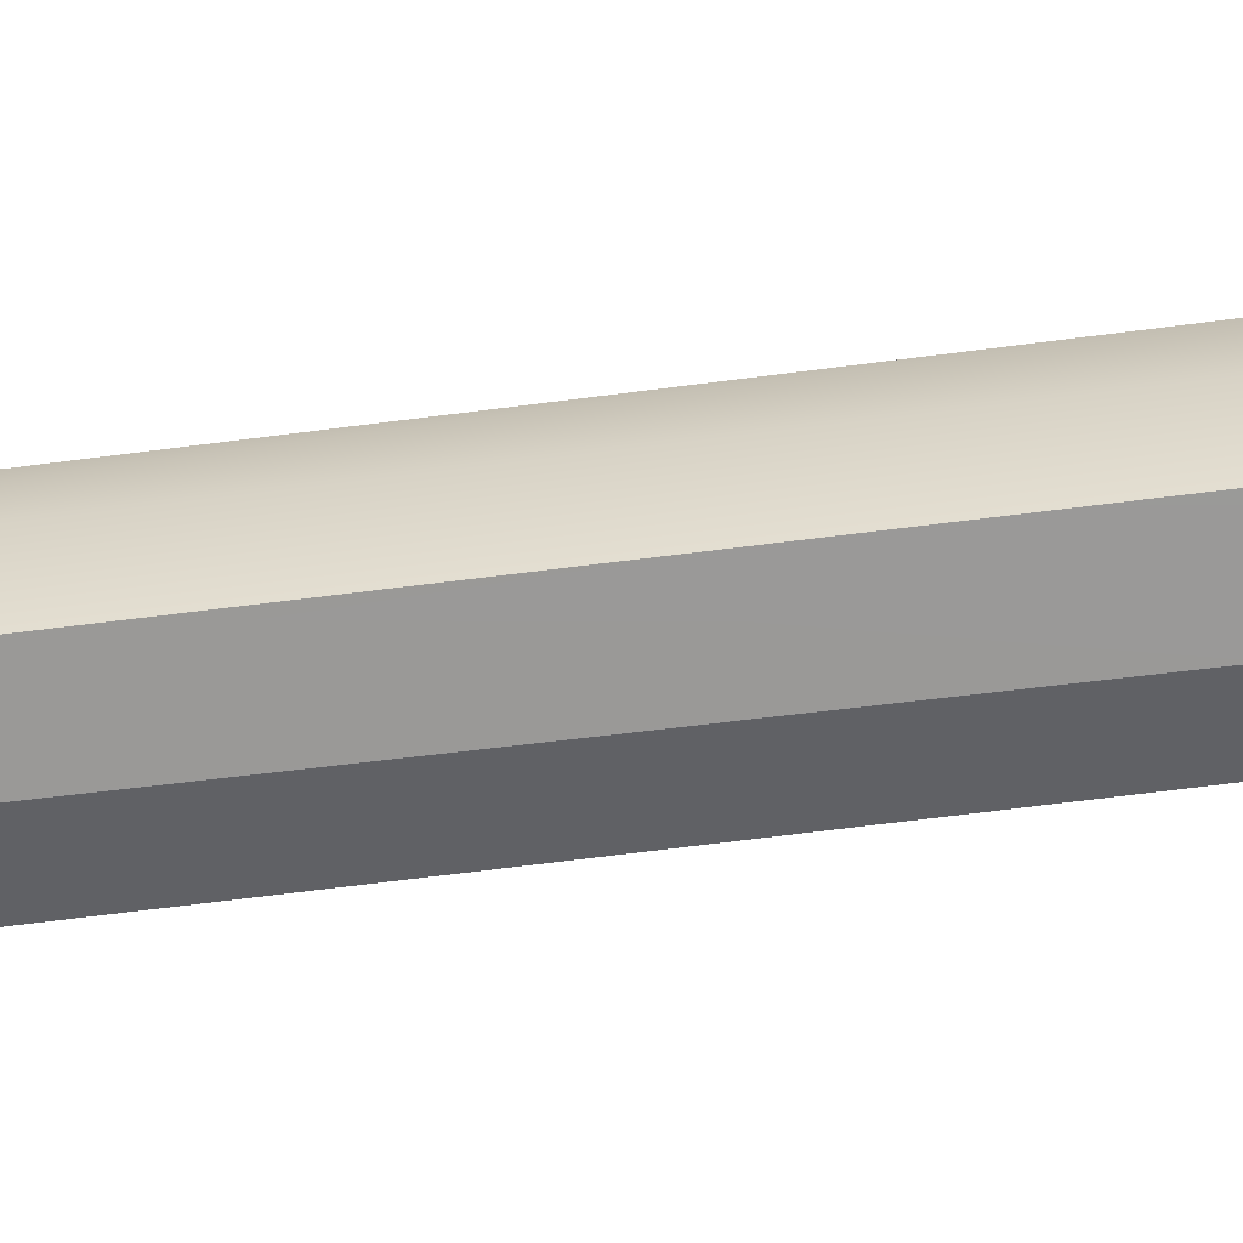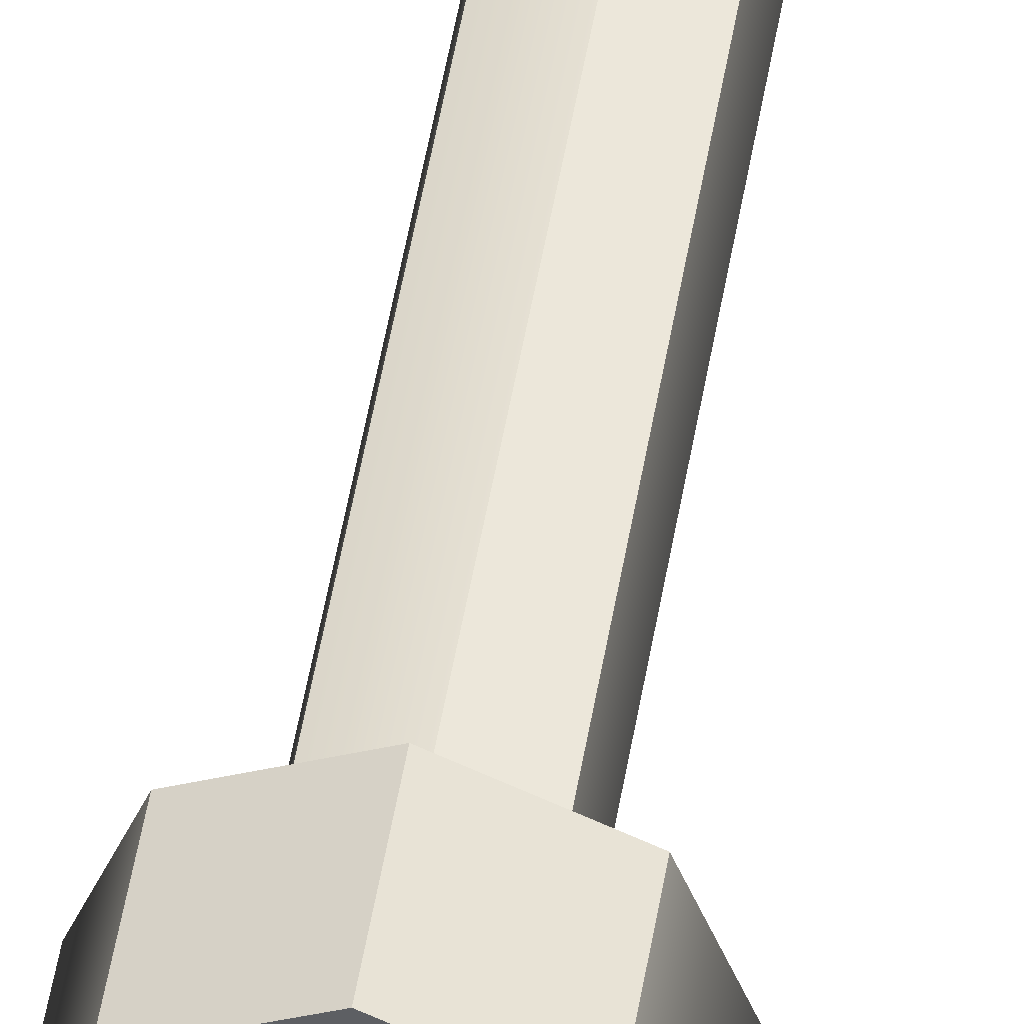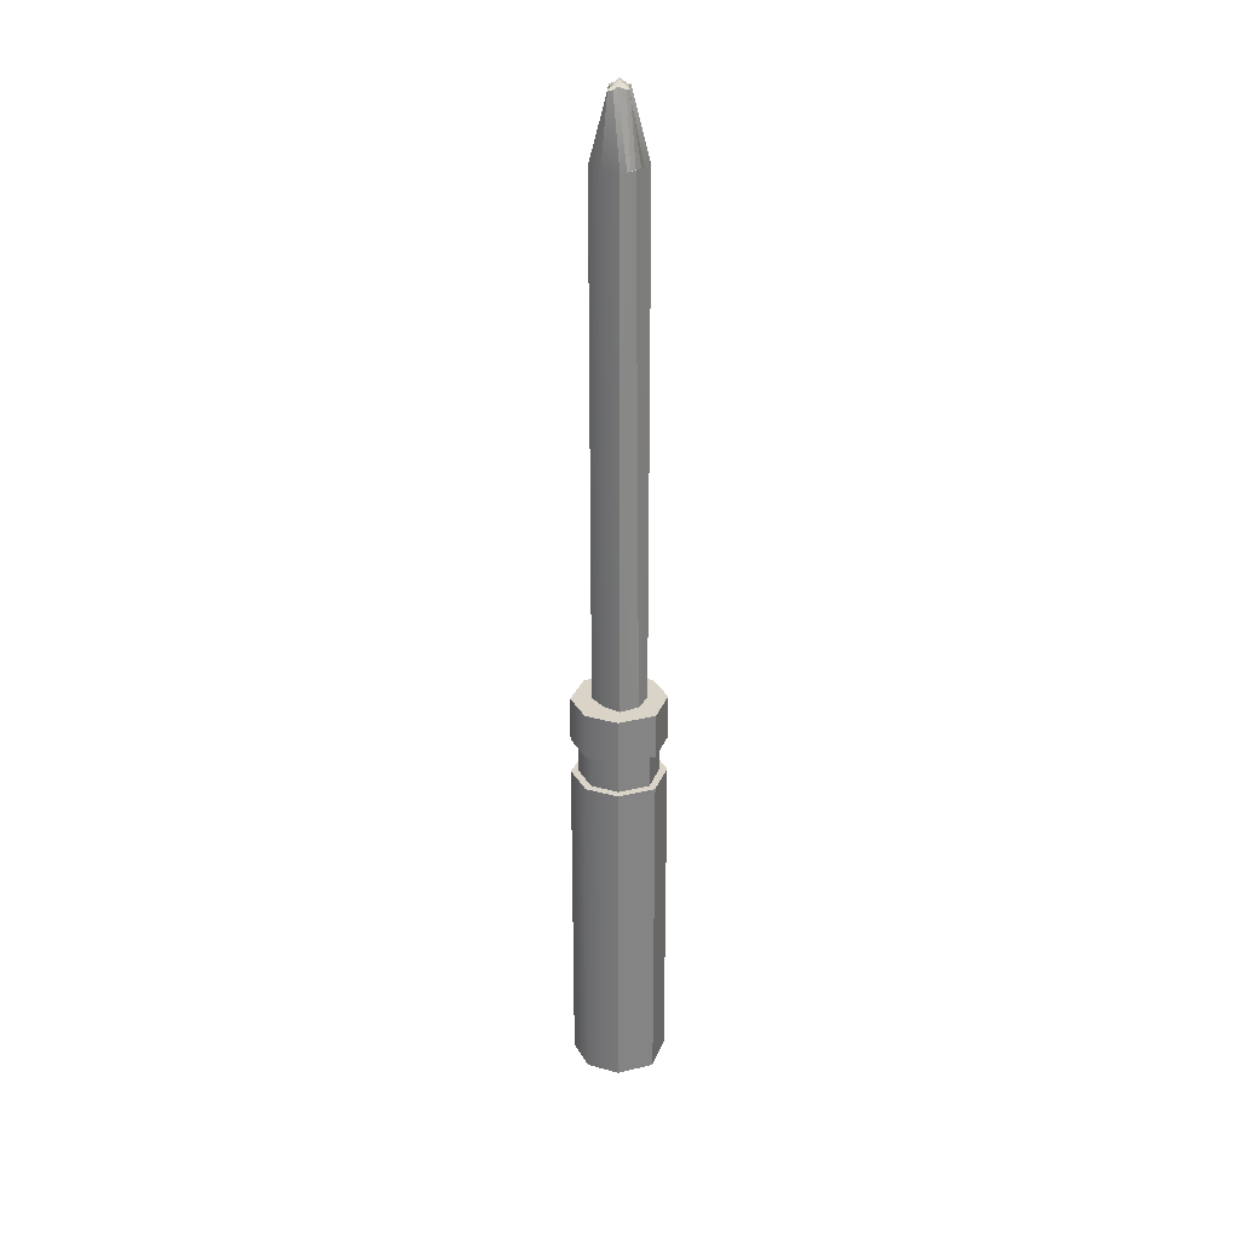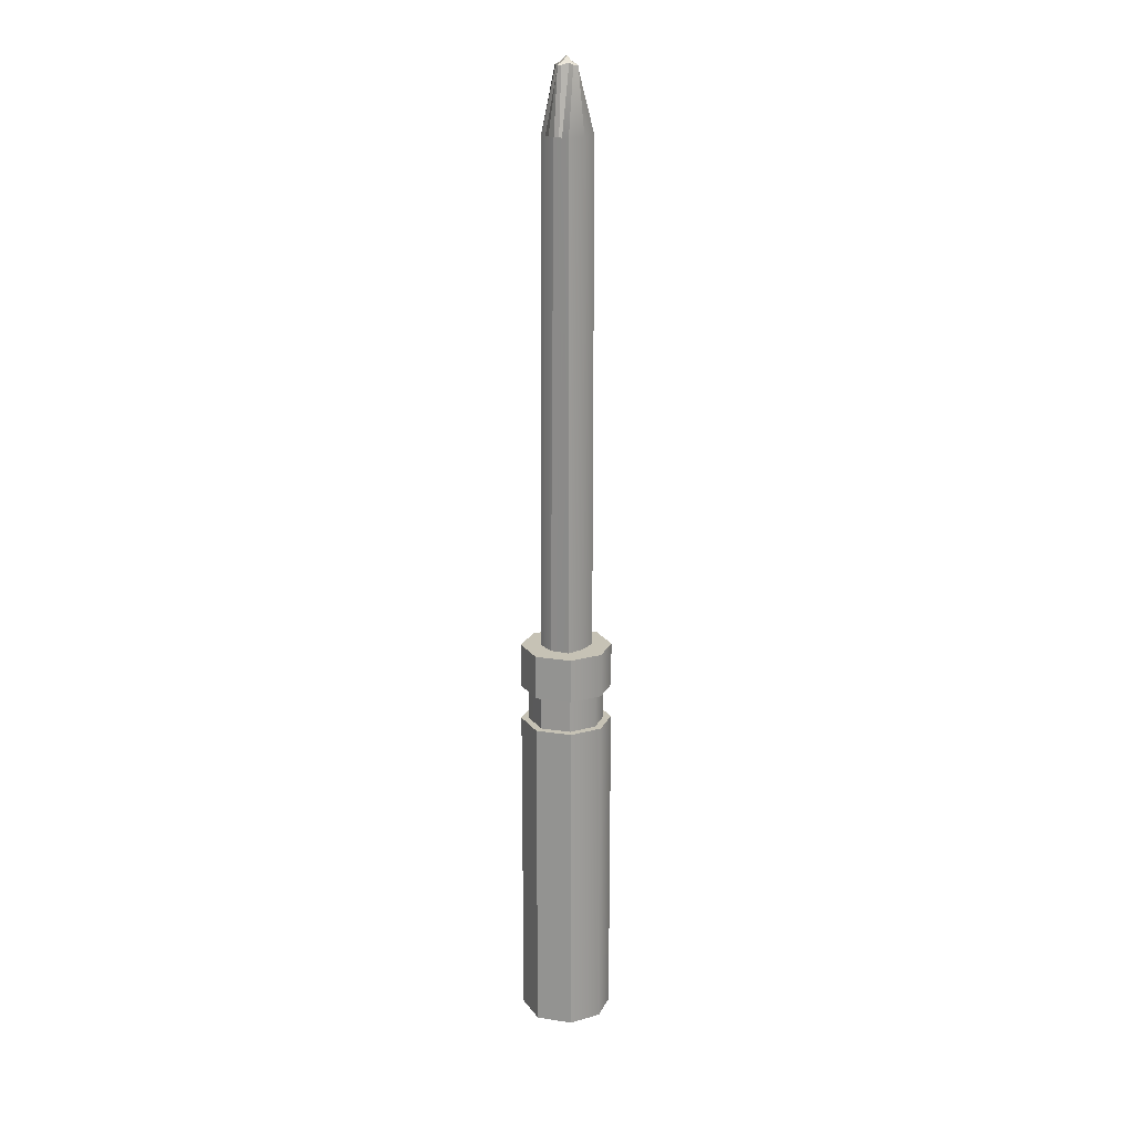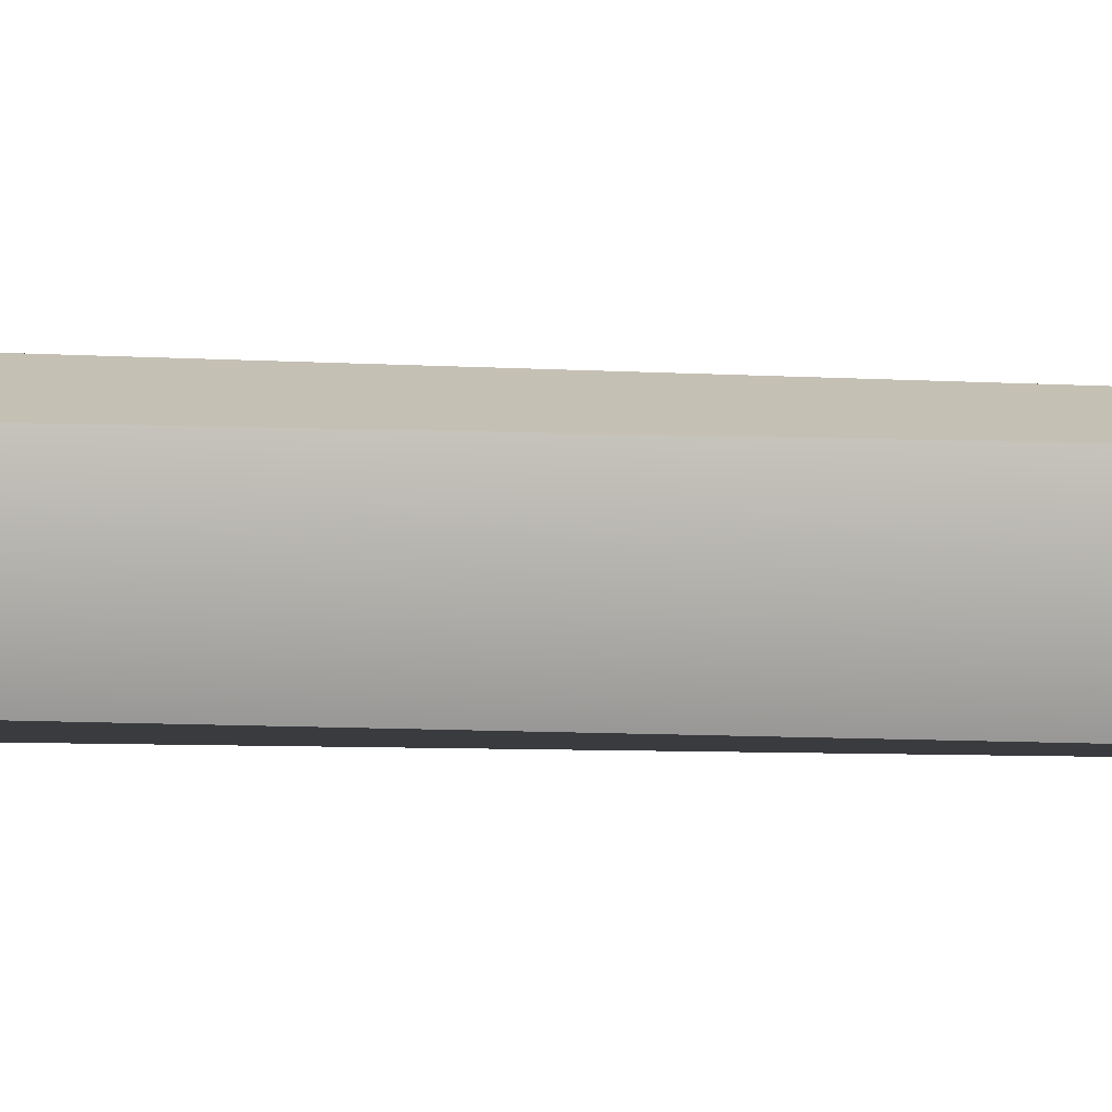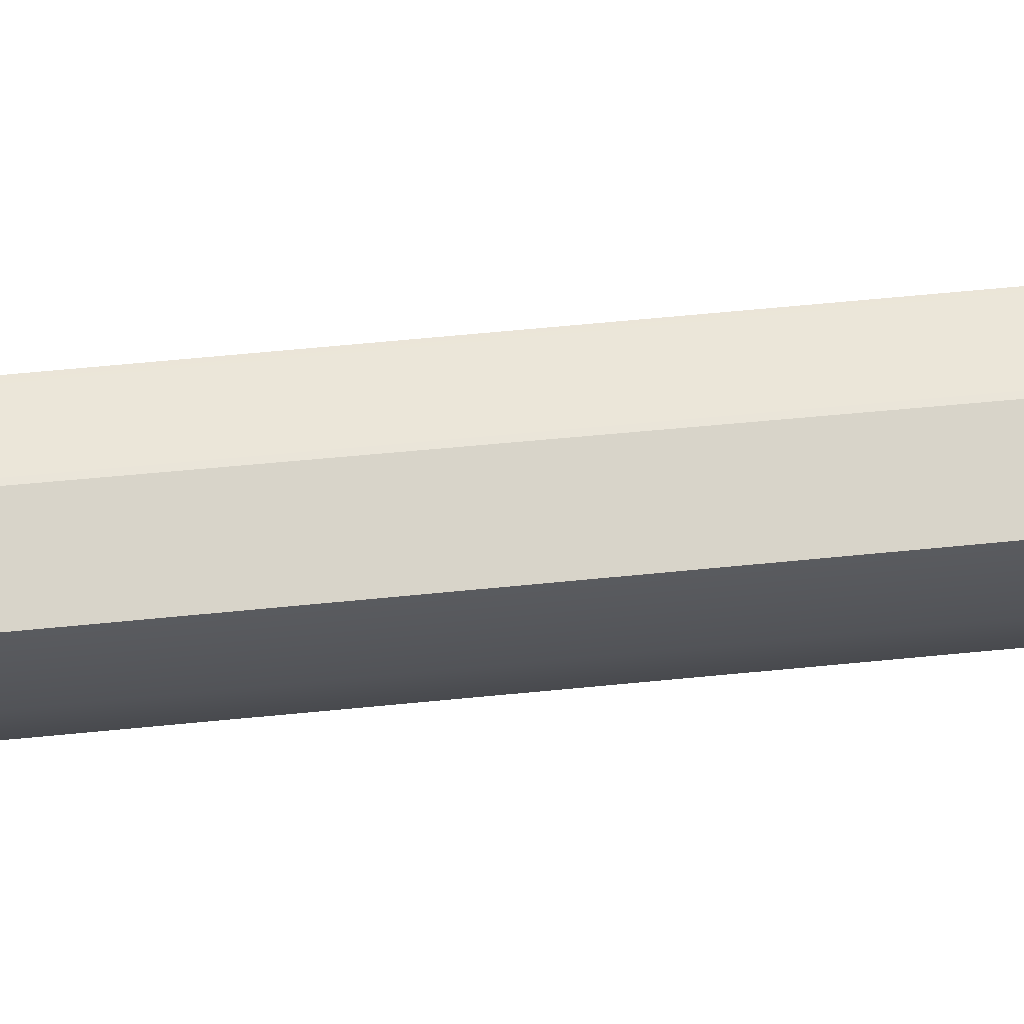
<metadata>
{"format":"obj","ext":"obj","renderer":"f3d","projection":"perspective","resolution":1024,"background":"white","views":[{"elev":-59.3,"azim":-82.2,"up":"+Z"},{"elev":47.7,"azim":9.0,"up":"+Z"},{"elev":28.6,"azim":134.3,"up":"+Y"},{"elev":18.9,"azim":40.8,"up":"+Y"},{"elev":9.7,"azim":96.7,"up":"+Z"},{"elev":66.7,"azim":84.4,"up":"+Z"}]}
</metadata>
<code>
g default
v 0.5457 3.215 0.52
v 0.5457 9.936 0.52
v 0.5457 9.936 -0.5016
v 0.5457 3.215 -0.5016
v 0.3 9.936 0.3
v 0.3 9.936 -0.3
v 0.3 18.19 0.3
v 0.3 18.19 -0.3
v 0.3567 18.19 0
v 0.3567 9.936 0
v 0.7456 9.936 0
v 0.7456 3.215 0
v -0 3.215 0.7645
v 0 3.215 0
v -0 3.215 -0.7607
v -0 9.936 -0.7607
v -0 9.936 -0.4021
v -0 18.19 -0.3058
v -0 18.19 0.2984
v -0 9.936 0.3945
v 0 9.936 0.7645
v 0 9.315 0.7645
v 0.5457 9.315 0.52
v 0.7456 9.315 0
v 0.5457 9.315 -0.5016
v 0 9.315 -0.7607
v 0 9.21 0.7645
v 0.5457 9.21 0.52
v 0.7456 9.21 0
v 0.5457 9.21 -0.5016
v 0 9.21 -0.7607
v -0 8.632 0.7645
v 0.5457 8.632 0.52
v 0.7456 8.632 0
v 0.5457 8.632 -0.5016
v -0 8.632 -0.7607
v -0 19.3 -0.0659
v 0 19.37 0
v 0.2297 19.23 -0.001586
v 0.173 19.23 -0.04643
v -0 19.3 0.06429
v 0.173 19.23 0.04482
v 0 8.632 0.6434
v 0 9.21 0.6434
v 0.4561 9.21 0.4352
v 0.4561 8.632 0.4352
v 0.6213 8.632 0.000761
v 0.6213 9.21 0.000761
v 0.4551 9.21 -0.4166
v 0.4551 8.632 -0.4166
v 0 8.632 -0.6409
v 0 9.21 -0.6409
v 0.4182 3.215 0
v 0.3061 3.215 0.6274
v 0.3061 8.632 0.6274
v 0.2566 8.632 0.5266
v 0.2566 9.21 0.5266
v 0.3061 9.21 0.6274
v 0.3061 9.315 0.6274
v 0.3061 9.936 0.6274
v 0.1683 9.936 0.3415
v 0.1683 18.19 0.2993
v 0.09704 19.26 0.05337
v 0.1289 19.26 -0.000889
v 0.09704 19.26 -0.05498
v 0.1683 18.19 -0.3025
v 0.1683 9.936 -0.3448
v 0.3061 9.936 -0.6154
v 0.3061 9.315 -0.6154
v 0.3061 9.21 -0.6154
v 0.256 9.21 -0.5151
v 0.256 8.632 -0.5151
v 0.3061 8.632 -0.6154
v 0.3061 3.215 -0.6154
v 0.1066 18.19 0.2984
v 0.03373 19.23 0.1593
v 0.004151 18.19 0.2984
v 0 19.23 0.2071
v -0 18.19 -0.3014
v 0 19.23 -0.1932
v 0.1024 18.19 -0.3014
v 0.02759 19.23 -0.1563
v -0.5457 3.215 0.52
v -0.5457 9.936 0.52
v -0.5457 9.936 -0.5016
v -0.5457 3.215 -0.5016
v -0.3 9.936 0.3
v -0.3 9.936 -0.3
v -0.3 18.19 0.2469
v -0.3 18.19 -0.3
v -0.3567 18.19 0
v -0.3567 9.936 -0
v -0.7456 9.936 -0
v -0.7456 3.215 0
v -0.5457 9.315 0.52
v -0.7456 9.315 0
v -0.5457 9.315 -0.5016
v -0.5457 9.21 0.52
v -0.7456 9.21 0
v -0.5457 9.21 -0.5016
v -0.5457 8.632 0.52
v -0.7456 8.632 0
v -0.5457 8.632 -0.5016
v -0.2297 19.23 -0.001586
v -0.173 19.23 -0.04643
v -0.173 19.23 0.04482
v -0.4561 9.21 0.4352
v -0.4561 8.632 0.4352
v -0.6213 8.632 0.000761
v -0.6213 9.21 0.000761
v -0.4551 9.21 -0.4166
v -0.4551 8.632 -0.4166
v -0.4182 3.215 0
v -0.3061 3.215 0.6274
v -0.3061 8.632 0.6274
v -0.2566 8.632 0.5266
v -0.2566 9.21 0.5266
v -0.3061 9.21 0.6274
v -0.3061 9.315 0.6274
v -0.3061 9.936 0.6274
v -0.1683 9.936 0.3415
v -0.1683 18.19 0.2993
v -0.09704 19.26 0.05337
v -0.1289 19.26 -0.000889
v -0.09704 19.26 -0.05498
v -0.1683 18.19 -0.3025
v -0.1683 9.936 -0.3448
v -0.3061 9.936 -0.6154
v -0.3061 9.315 -0.6154
v -0.3061 9.21 -0.6154
v -0.256 9.21 -0.5151
v -0.256 8.632 -0.5151
v -0.3061 8.632 -0.6154
v -0.3061 3.215 -0.6154
v -0.1066 18.19 0.2984
v -0.03252 19.23 0.1593
v -0.105 18.19 -0.3014
v -0.03252 19.23 -0.1563
g pCube2
f 21 22 59 60
f 37 38 64 65
f 68 69 26 16
f 14 15 74 53
f 11 24 25 3
f 20 21 60 61
f 10 11 3 6
f 67 68 16 17
f 19 20 61 62
f 9 10 6 8
f 66 67 17 18
f 38 41 63 64
f 5 10 9 7
f 2 11 10 5
f 23 24 11 2
f 13 14 53 54
f 58 59 22 27
f 28 29 24 23
f 25 24 29 30
f 69 70 31 26
f 56 57 44 43
f 46 47 48 45
f 49 48 47 50
f 71 72 51 52
f 54 55 32 13
f 1 12 34 33
f 35 34 12 4
f 15 36 73 74
f 9 8 40 39
f 7 9 39 42
f 57 58 27 44
f 32 55 56 43
f 33 34 47 46
f 29 28 45 48
f 30 29 48 49
f 34 35 50 47
f 72 73 36 51
f 31 70 71 52
f 54 53 12 1
f 33 55 54 1
f 56 55 33 46
f 45 57 56 46
f 28 58 57 45
f 23 59 58 28
f 60 59 23 2
f 61 60 2 5
f 62 61 5 7
f 63 62 7 42
f 64 63 42 39
f 65 64 39 40
f 8 66 65 40
f 6 67 66 8
f 3 68 67 6
f 25 69 68 3
f 30 70 69 25
f 71 70 30 49
f 50 72 71 49
f 35 73 72 50
f 74 73 35 4
f 53 74 4 12
f 62 63 76 75
f 75 76 78 77
f 79 80 82 81
f 81 82 65 66
f 66 18 79 81
f 19 62 75 77
f 63 41 78 76
f 37 65 82 80
f 21 120 119 22
f 37 125 124 38
f 128 16 26 129
f 14 113 134 15
f 93 85 97 96
f 20 121 120 21
f 92 88 85 93
f 127 17 16 128
f 19 122 121 20
f 91 90 88 92
f 126 18 17 127
f 38 124 123 41
f 87 89 91 92
f 84 87 92 93
f 95 84 93 96
f 13 114 113 14
f 118 27 22 119
f 98 95 96 99
f 97 100 99 96
f 129 26 31 130
f 116 43 44 117
f 108 107 110 109
f 111 112 109 110
f 131 52 51 132
f 114 13 32 115
f 83 101 102 94
f 103 86 94 102
f 15 134 133 36
f 91 104 105 90
f 89 106 104 91
f 117 44 27 118
f 32 43 116 115
f 101 108 109 102
f 99 110 107 98
f 100 111 110 99
f 102 109 112 103
f 132 51 36 133
f 31 52 131 130
f 114 83 94 113
f 101 83 114 115
f 116 108 101 115
f 107 108 116 117
f 98 107 117 118
f 95 98 118 119
f 120 84 95 119
f 121 87 84 120
f 122 89 87 121
f 123 106 89 122
f 124 104 106 123
f 125 105 104 124
f 90 105 125 126
f 88 90 126 127
f 85 88 127 128
f 97 85 128 129
f 100 97 129 130
f 131 111 100 130
f 112 111 131 132
f 103 112 132 133
f 134 86 103 133
f 113 94 86 134
f 122 135 136 123
f 135 77 78 136
f 79 137 138 80
f 137 126 125 138
f 126 137 79 18
f 19 77 135 122
f 123 136 78 41
f 37 80 138 125

</code>
